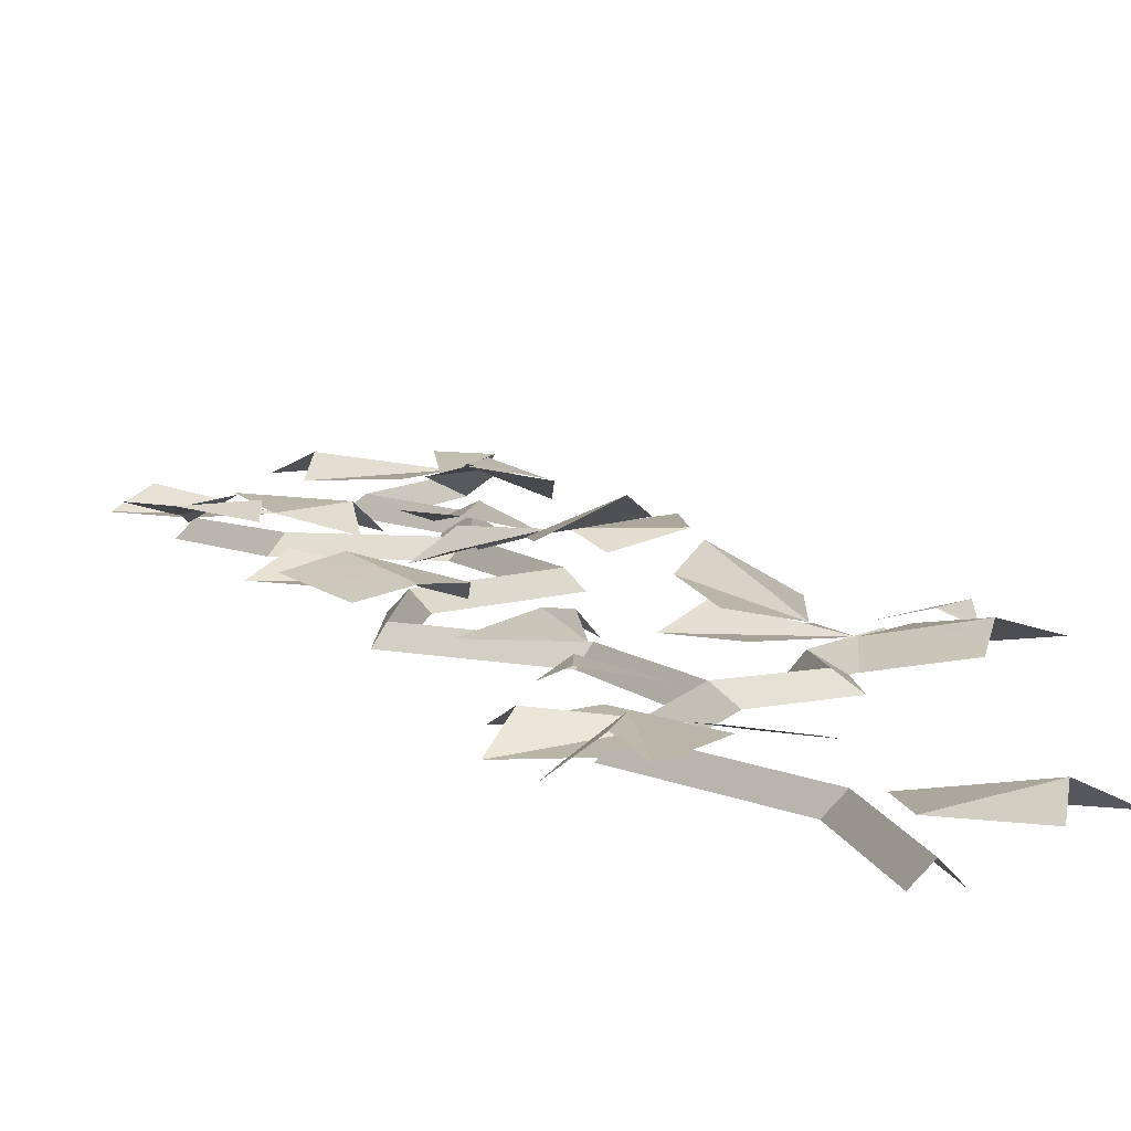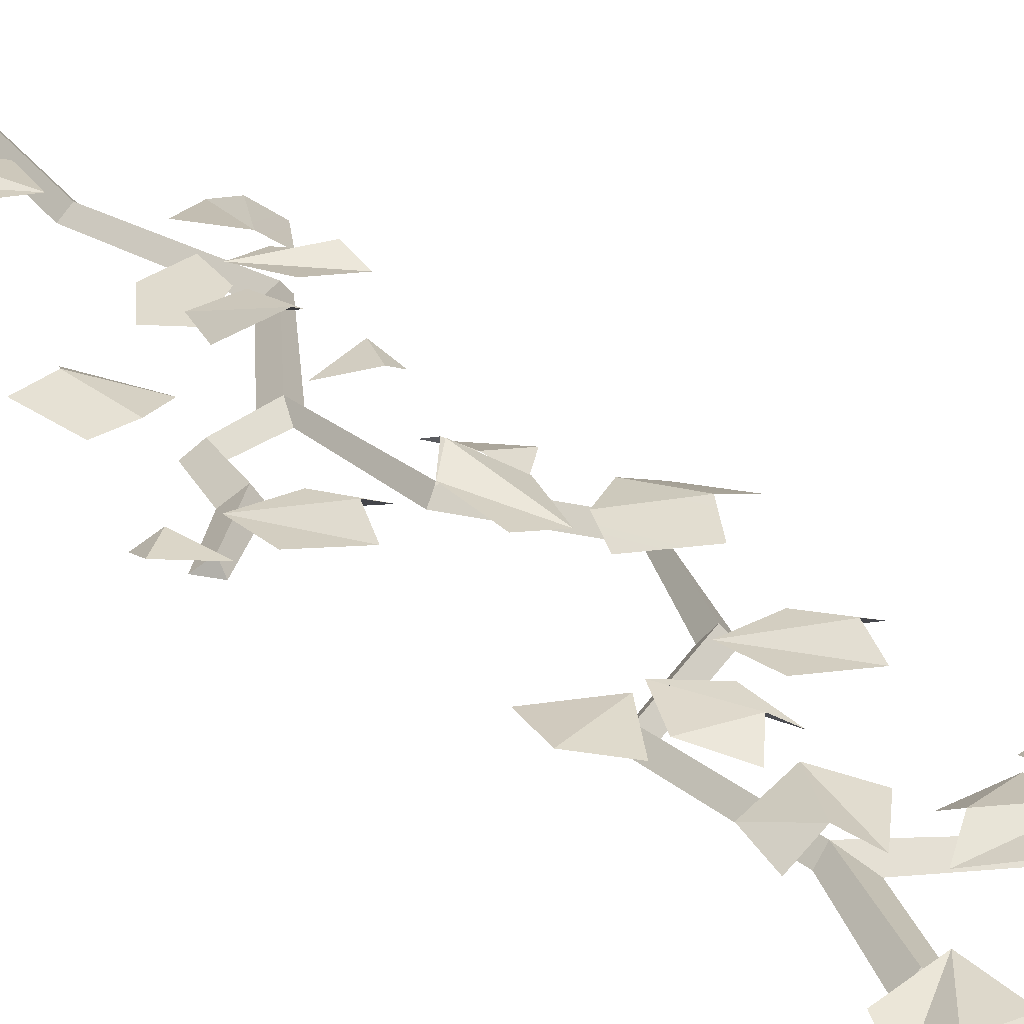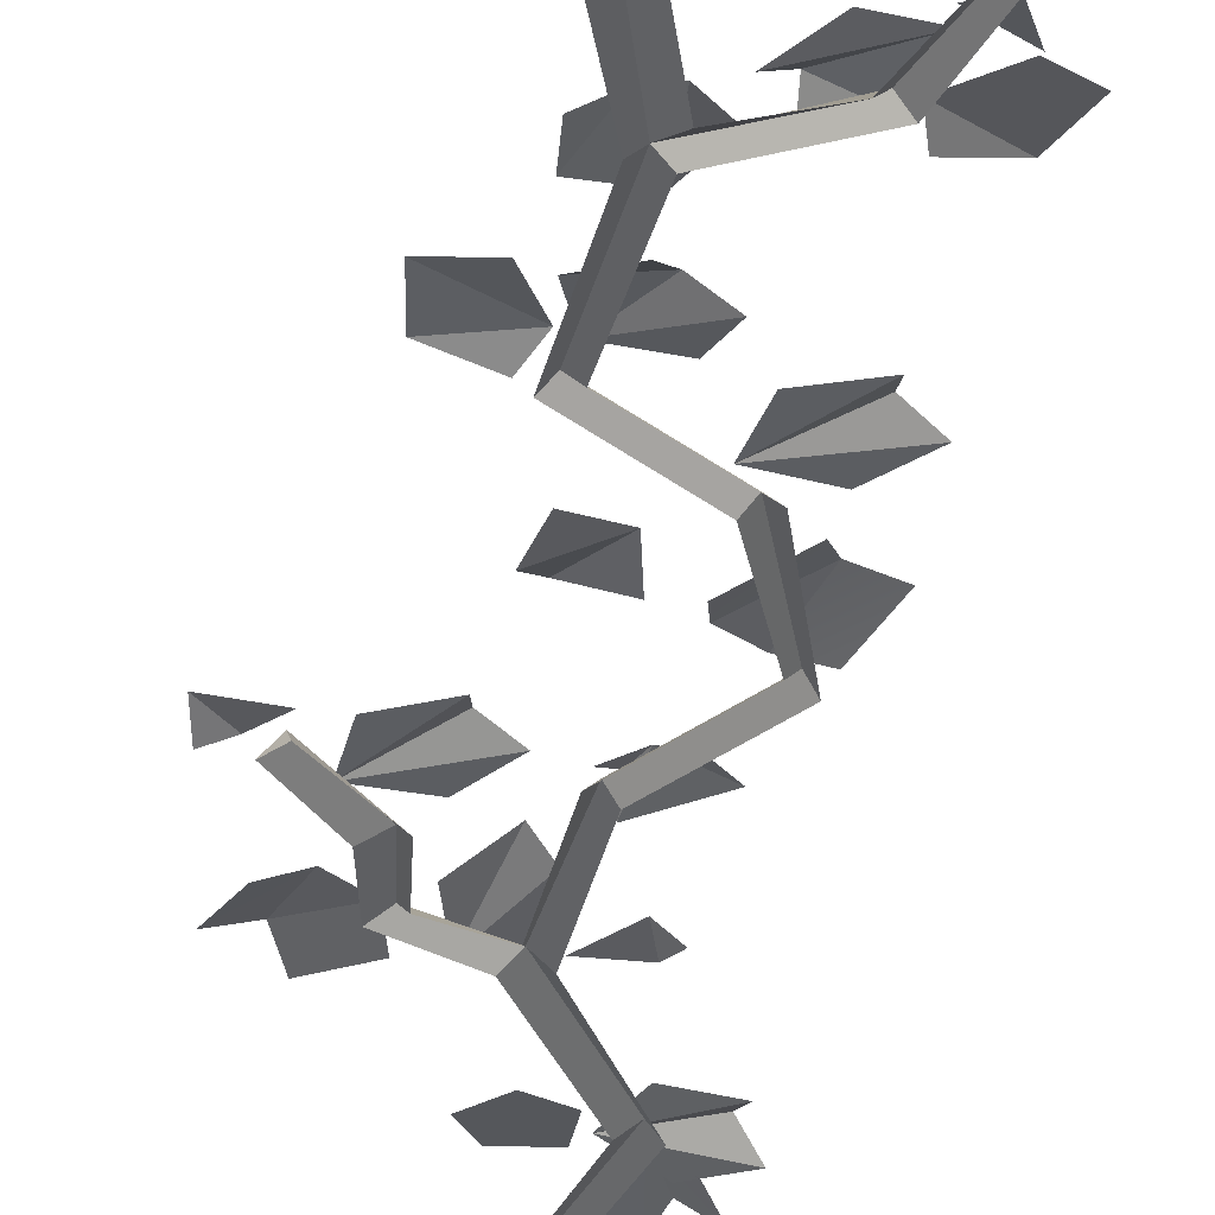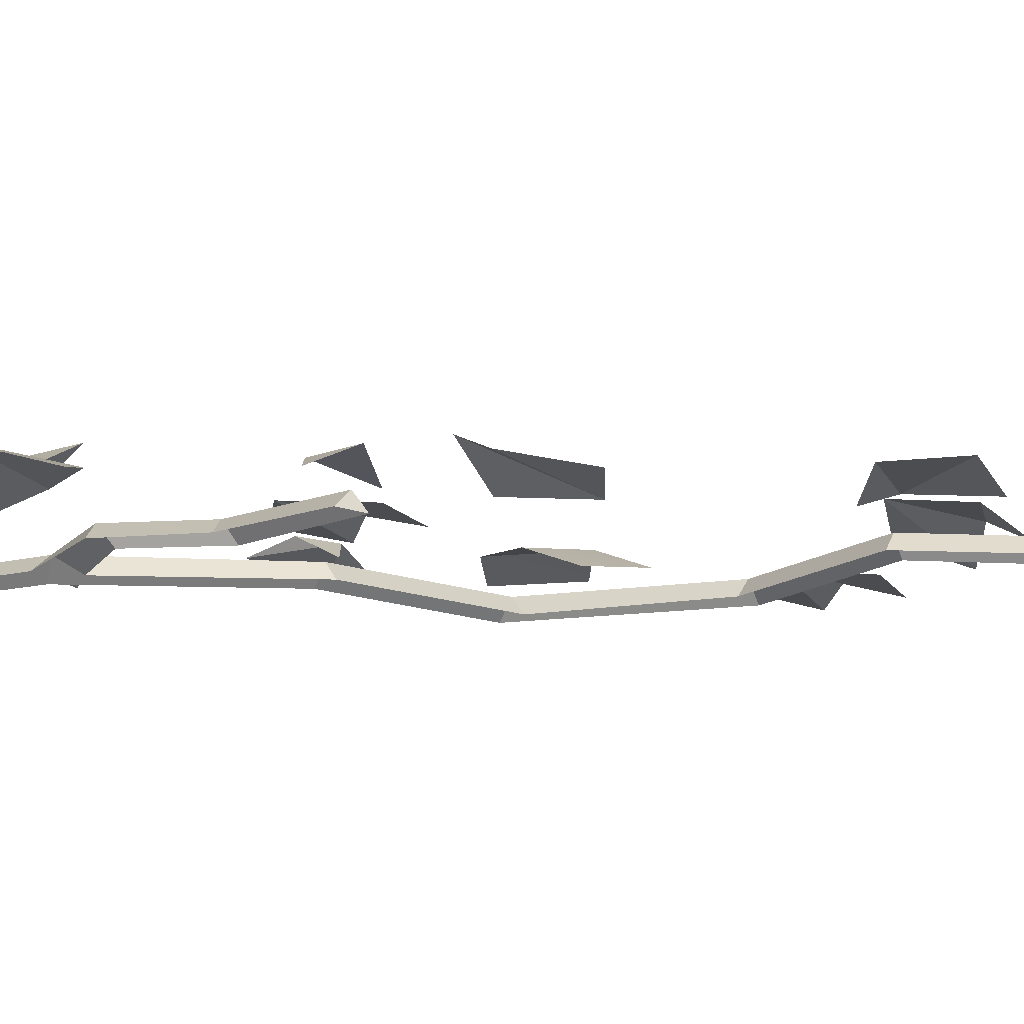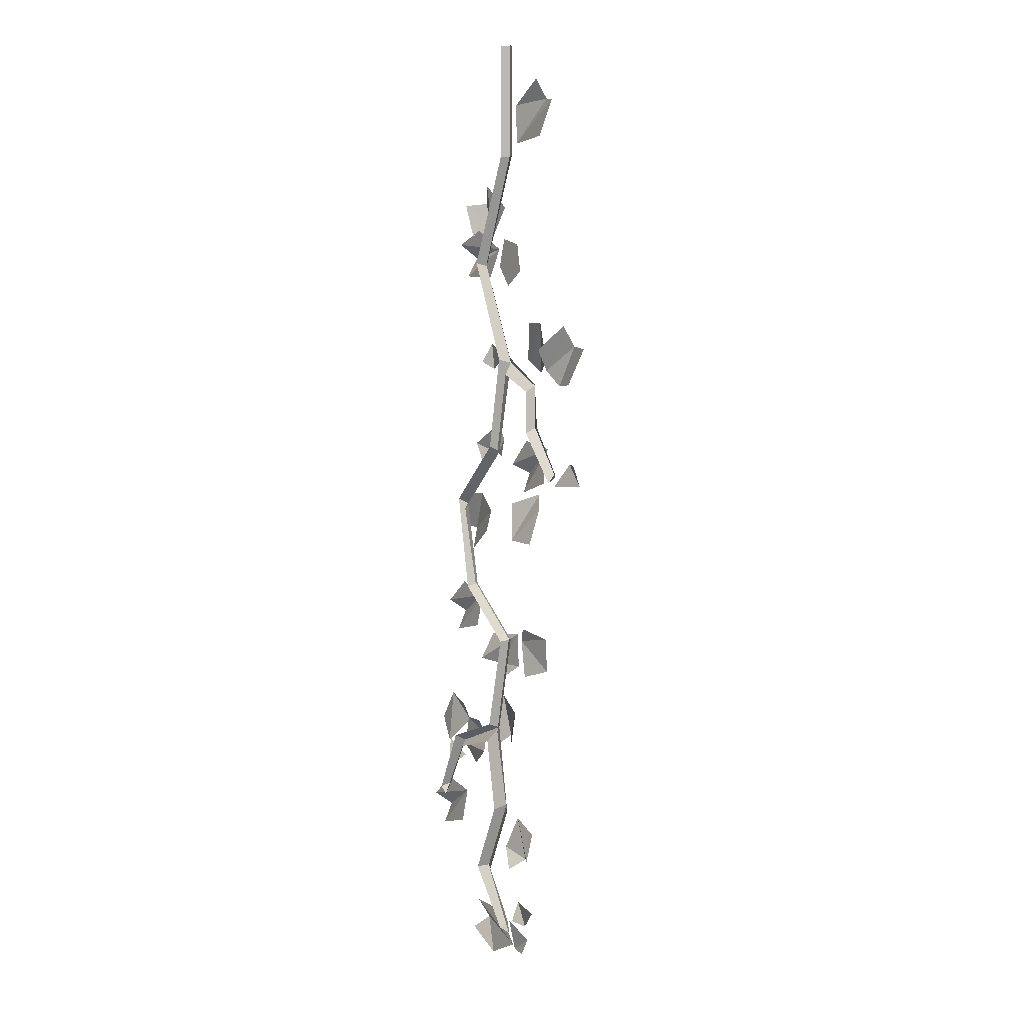
<metadata>
{"format":"obj","ext":"obj","renderer":"f3d","projection":"perspective","resolution":1024,"background":"white","views":[{"elev":6.5,"azim":171.8,"up":"+Z"},{"elev":25.3,"azim":-25.3,"up":"+Z"},{"elev":-35.9,"azim":-2.4,"up":"+Z"},{"elev":-15.0,"azim":-84.0,"up":"+Z"},{"elev":5.8,"azim":-127.4,"up":"+Y"}]}
</metadata>
<code>
v 0.0903 -0.9368 0.0441
v 0.01772 -0.8989 0.02491
v 0.1025 -0.8614 0.0441
v 0.1251 -0.9164 0.02491
v 0.0903 -0.9368 0.0441
v 0.1025 -0.8614 0.0441
v -0.2682 -1.204 0.0441
v -0.2211 -1.271 0.02491
v -0.3133 -1.265 0.0441
v -0.3086 -1.206 0.02491
v -0.2682 -1.204 0.0441
v -0.3133 -1.265 0.0441
v -0.2064 -0.1693 0.02491
v -0.1496 -0.1613 0.05124
v -0.04288 -0.2818 0.02491
v -0.1503 -0.2678 0.02491
v -0.2064 -0.1693 0.02491
v -0.04288 -0.2818 0.02491
v -0.04288 -0.2818 0.02491
v -0.1496 -0.1613 0.05124
v -0.04192 -0.1716 0.02491
v -0.1496 -0.1613 0.05124
v -0.1341 -0.1051 0.02491
v -0.04192 -0.1716 0.02491
v 0.1726 -1.32 0.05893
v 0.2323 -1.321 0.04309
v 0.2875 -1.42 0.05965
v 0.226 -1.431 0.07686
v 0.226 -1.431 0.07686
v 0.2094 -1.491 0.05215
v 0.1205 -1.368 0.05394
v 0.1151 -1.428 0.03186
v 0.226 -1.431 0.07686
v 0.1205 -1.368 0.05394
v 0.1726 -1.32 0.05893
v 0.05428 -1.099 0.03297
v 0.1618 -1.163 0.02985
v 0.0813 -1.191 0.05234
v 0.1618 -1.163 0.02985
v 0.1233 -1.219 0.02446
v 0.0813 -1.191 0.05234
v 0.05428 -1.099 0.03297
v 0.0813 -1.191 0.05234
v 0.05792 -1.148 0.0554
v 0.0813 -1.191 0.05234
v 0.02967 -1.196 0.02452
v 0.05792 -1.148 0.0554
v -0.01337 -1.463 0.09718
v -0.04126 -1.355 0.112
v 0.05877 -1.457 0.08418
v 0.06696 -1.345 0.09254
v 0.05877 -1.457 0.08418
v -0.01184 -1.313 0.1359
v 0.05877 -1.457 0.08418
v -0.04126 -1.355 0.112
v -0.01184 -1.313 0.1359
v -0.05804 -1.854 0.04465
v -0.1408 -1.828 0.06384
v -0.02324 -1.751 0.05944
v -0.02324 -1.751 0.05944
v -0.1408 -1.828 0.06384
v -0.1382 -1.732 0.06068
v -0.05414 -1.709 0.03991
v -0.02324 -1.751 0.05944
v -0.1382 -1.732 0.06068
v 0.04773 -1.879 0.02586
v -0.02253 -1.828 0.04941
v 0.07385 -1.832 0.05508
v 0.124 -1.82 0.01982
v 0.07385 -1.832 0.05508
v -0.001617 -1.734 0.06103
v 0.09183 -1.739 0.04036
v 0.124 -1.82 0.01982
v -0.001617 -1.734 0.06103
v 0.07385 -1.832 0.05508
v -0.02253 -1.828 0.04941
v -0.001617 -1.734 0.06103
v -0.1903 -1.163 0.02491
v -0.0914 -1.144 0.02491
v -0.02364 -1.217 0.02491
v -0.1716 -1.264 0.02491
v -0.07709 -1.297 0.02491
v -0.1903 -1.163 0.02491
v -0.02364 -1.217 0.02491
v -0.07318 -1.241 0.05124
v -0.07318 -1.241 0.05124
v -0.07709 -1.297 0.02491
v -0.1903 -1.163 0.02491
v 0.1251 -1.625 0.02491
v 0.2213 -1.595 0.02491
v 0.2964 -1.661 0.02491
v 0.1543 -1.723 0.02491
v 0.2518 -1.746 0.02491
v 0.1251 -1.625 0.02491
v 0.2964 -1.661 0.02491
v 0.2497 -1.69 0.05124
v 0.2497 -1.69 0.05124
v 0.2518 -1.746 0.02491
v 0.1251 -1.625 0.02491
v -0.06012 -2.622 0.0441
v -0.1186 -2.565 0.02491
v -0.02682 -2.554 0.0441
v -0.02081 -2.613 0.02491
v -0.06012 -2.622 0.0441
v -0.02682 -2.554 0.0441
v -0.07236 -2.662 0.0441
v -0.00647 -2.613 0.02491
v -0.009987 -2.706 0.0441
v -0.06929 -2.702 0.02491
v -0.07236 -2.662 0.0441
v -0.009987 -2.706 0.0441
v -0.07845 -0.6504 0.01051
v -0.04688 -0.5716 0.02484
v -0.01878 -0.6916 0.01279
v 0.03333 -0.5529 0.03759
v 0.0426 -0.6335 0.02826
v 0.3279 -2.11 0.04673
v 0.3046 -2.195 0.02317
v 0.2584 -2.152 0.05526
v 0.1474 -2.586 0.02491
v 0.1296 -2.641 0.05124
v -0.02547 -2.684 0.02491
v 0.03426 -2.594 0.02491
v 0.1474 -2.586 0.02491
v -0.02547 -2.684 0.02491
v -0.02547 -2.684 0.02491
v 0.1296 -2.641 0.05124
v 0.07314 -2.733 0.02491
v 0.1296 -2.641 0.05124
v 0.1733 -2.679 0.02491
v 0.07314 -2.733 0.02491
v -0.02645 -2.056 0.01891
v -0.02879 -1.969 0.0313
v 0.02467 -2.048 0.05662
v 0.06628 -2.082 0.03293
v 0.02467 -2.048 0.05662
v 0.05797 -1.929 0.05383
v 0.1103 -2.007 0.05234
v 0.06628 -2.082 0.03293
v 0.05797 -1.929 0.05383
v 0.02467 -2.048 0.05662
v -0.02879 -1.969 0.0313
v 0.05797 -1.929 0.05383
v -0.2028 -0.9822 0.05893
v -0.2623 -0.9772 0.04309
v -0.3104 -0.8746 0.05965
v -0.2483 -0.8676 0.07686
v -0.2483 -0.8676 0.07686
v -0.2275 -0.8086 0.05215
v -0.1475 -0.9382 0.05394
v -0.1379 -0.8782 0.03186
v -0.2483 -0.8676 0.07686
v -0.1475 -0.9382 0.05394
v -0.2028 -0.9822 0.05893
v 0.03734 -2.397 0.04644
v -0.01346 -2.451 0.0197
v -0.05124 -2.417 0.05339
v 0.03734 -2.397 0.04644
v -0.05124 -2.417 0.05339
v 0.003769 -2.303 0.06616
v -0.09975 -2.408 0.0197
v -0.09209 -2.331 0.04644
v 0.003769 -2.303 0.06616
v -0.05124 -2.417 0.05339
v -0.09975 -2.408 0.0197
v 0.003769 -2.303 0.06616
v 0.1834 -0.6048 0.04827
v 0.05393 -0.582 0.03538
v 0.2159 -0.5639 0.01256
v 0.1317 -0.5245 0.01833
v 0.2159 -0.5639 0.01256
v 0.05393 -0.582 0.03538
v 0.1988 -0.6586 0.02654
v 0.106 -0.6665 0.03931
v 0.1834 -0.6048 0.04827
v 0.1988 -0.6586 0.02654
v 0.05393 -0.582 0.03538
v 0.1098 -0.3947 0.03152
v 0.1359 -0.4443 0.04982
v 0.1058 -0.5455 0.05038
v 0.03792 -0.4592 0.04391
v 0.1098 -0.3947 0.03152
v 0.1058 -0.5455 0.05038
v 0.1887 -0.449 0.01144
v 0.1563 -0.5406 0.01378
v 0.1058 -0.5455 0.05038
v 0.1359 -0.4443 0.04982
v -0.008232 -0.7982 0.09718
v 0.012 -0.9085 0.112
v -0.08066 -0.7998 0.08418
v -0.09664 -0.9108 0.09254
v -0.08066 -0.7998 0.08418
v -0.02023 -0.9476 0.1359
v -0.08066 -0.7998 0.08418
v 0.012 -0.9085 0.112
v -0.02023 -0.9476 0.1359
v -0.02645 -2.056 0.01891
v -0.02879 -1.969 0.0313
v 0.02467 -2.048 0.05662
v 0.06628 -2.082 0.03293
v 0.02467 -2.048 0.05662
v 0.05797 -1.929 0.05383
v 0.1103 -2.007 0.05234
v 0.06628 -2.082 0.03293
v 0.05797 -1.929 0.05383
v 0.02467 -2.048 0.05662
v -0.02879 -1.969 0.0313
v 0.05797 -1.929 0.05383
v 0.2521 -1.987 0.04465
v 0.3363 -1.967 0.06384
v 0.2437 -2.037 0.06155
v 0.3363 -1.967 0.06384
v 0.384 -2.051 0.06068
v 0.3237 -2.113 0.03991
v 0.3363 -1.967 0.06384
v 0.3237 -2.113 0.03991
v 0.2437 -2.037 0.06155
v 0.1476 -2.019 0.02586
v 0.234 -2.026 0.04941
v 0.1497 -2.073 0.05508
v 0.113 -2.109 0.01982
v 0.1497 -2.073 0.05508
v 0.2648 -2.117 0.06103
v 0.1821 -2.161 0.04036
v 0.113 -2.109 0.01982
v 0.2648 -2.117 0.06103
v 0.1497 -2.073 0.05508
v 0.234 -2.026 0.04941
v 0.2648 -2.117 0.06103
v 0.2079 -2.252 0.02491
v 0.3053 -2.226 0.02491
v 0.3778 -2.294 0.02491
v 0.2334 -2.352 0.02491
v 0.3298 -2.378 0.02491
v 0.2079 -2.252 0.02491
v 0.3778 -2.294 0.02491
v 0.33 -2.322 0.05124
v 0.33 -2.322 0.05124
v 0.3298 -2.378 0.02491
v 0.2079 -2.252 0.02491
v 0.2942 -2.244 0.02268
v 0.3133 -2.256 0
v 0.2896 -2.277 0
v -0.02174 9.537e-07 0.02268
v -0.02174 -0.3167 0.02268
v -0.04349 -0.3167 0
v -0.04349 9.537e-07 0
v 0 9.537e-07 0
v 0 -0.3167 0
v -0.02174 -0.3167 0.02268
v -0.02174 9.537e-07 0.02268
v -0.02174 -0.3167 0.02268
v 0.1001 -0.6306 0.02268
v 0.07092 -0.6281 0
v -0.04349 -0.3167 0
v 0 -0.3167 0
v 0.12 -0.622 0
v 0.1001 -0.6306 0.02268
v -0.02174 -0.3167 0.02268
v 0.1001 -0.6306 0.02268
v -0.01808 -0.9165 0.02268
v -0.04385 -0.9014 0
v 0.07092 -0.6281 0
v 0.12 -0.622 0
v 0.009445 -0.9078 0
v -0.01808 -0.9165 0.02268
v 0.1001 -0.6306 0.02268
v -0.01808 -0.9165 0.02268
v 0.0378 -1.181 0.02268
v 0.02055 -1.194 0
v -0.022 -0.9516 0
v 0.009445 -0.9078 0
v 0.05504 -1.168 0
v 0.0378 -1.181 0.02268
v -0.01808 -0.9165 0.02268
v 0.0378 -1.181 0.02268
v 0.1978 -1.349 0.02268
v 0.1814 -1.364 0
v 0.02055 -1.194 0
v 0.05504 -1.168 0
v 0.2141 -1.335 0
v 0.1978 -1.349 0.02268
v 0.0378 -1.181 0.02268
v 0.1978 -1.349 0.02268
v 0.1492 -1.592 0.02268
v 0.1295 -1.583 0
v 0.1814 -1.364 0
v 0.2141 -1.335 0
v 0.1689 -1.601 0
v 0.1492 -1.592 0.02268
v 0.1978 -1.349 0.02268
v 0.1492 -1.592 0.02268
v -0.01746 -1.744 0.02268
v -0.03804 -1.737 0
v 0.1295 -1.583 0
v 0.1689 -1.601 0
v 0.003113 -1.751 0
v -0.01746 -1.744 0.02268
v 0.1492 -1.592 0.02268
v -0.01746 -1.744 0.02268
v 0.03965 -2.021 0.02268
v 0.01926 -2.029 0
v -0.03804 -1.737 0
v 0.003113 -1.751 0
v 0.06004 -2.013 0
v 0.03965 -2.021 0.02268
v -0.01746 -1.744 0.02268
v -0.004608 -2.621 0.02268
v 0.006439 -2.634 0
v -0.0379 -2.639 0
v 0.03965 -2.021 0.02268
v 0.2156 -2.092 0.02268
v 0.199 -2.106 0
v 0.06985 -2.067 0
v 0.06004 -2.013 0
v 0.2353 -2.079 0
v 0.2156 -2.092 0.02268
v 0.03965 -2.021 0.02268
v 0.2156 -2.092 0.02268
v 0.2942 -2.244 0.02268
v 0.2896 -2.277 0
v 0.199 -2.106 0
v 0.2353 -2.079 0
v 0.3133 -2.256 0
v 0.2942 -2.244 0.02268
v 0.2156 -2.092 0.02268
v 0.03965 -2.021 0.02268
v 0.003326 -2.254 0.02268
v -0.02839 -2.267 0
v 0.01926 -2.029 0
v 0.06985 -2.067 0
v 0.0348 -2.272 0
v 0.003326 -2.254 0.02268
v 0.03965 -2.021 0.02268
v 0.003326 -2.254 0.02268
v 0.09272 -2.462 0.02268
v 0.0568 -2.465 0
v -0.02839 -2.267 0
v 0.0348 -2.272 0
v 0.12 -2.47 0
v 0.09272 -2.462 0.02268
v 0.003326 -2.254 0.02268
v 0.09272 -2.462 0.02268
v -0.004608 -2.621 0.02268
v -0.0379 -2.639 0
v 0.0568 -2.465 0
v 0.12 -2.47 0
v 0.006439 -2.634 0
v -0.004608 -2.621 0.02268
v 0.09272 -2.462 0.02268
v -0.01808 -0.9165 0.02268
v -0.133 -0.9814 0.02268
v -0.1625 -0.9767 0
v -0.04385 -0.9014 0
v -0.022 -0.9516 0
v -0.1208 -0.9989 0
v -0.133 -0.9814 0.02268
v -0.01808 -0.9165 0.02268
v -0.133 -0.9814 0.02268
v -0.1351 -1.104 0.02268
v -0.172 -1.101 0
v -0.1625 -0.9767 0
v -0.1208 -0.9989 0
v -0.1207 -1.119 0
v -0.1351 -1.104 0.02268
v -0.133 -0.9814 0.02268
v -0.1351 -1.104 0.02268
v -0.2298 -1.243 0.02268
v -0.2551 -1.23 0
v -0.172 -1.101 0
v -0.1207 -1.119 0
v -0.2251 -1.259 0
v -0.2298 -1.243 0.02268
v -0.1351 -1.104 0.02268
v -0.2298 -1.243 0.02268
v -0.2251 -1.259 0
v -0.2551 -1.23 0
g SM_Env_Vines_Wall_02_(1)_1621_125
f 1 3 2
f 4 6 5
f 7 9 8
f 10 12 11
f 13 15 14
f 16 18 17
f 19 21 20
f 22 24 23
f 25 27 26
f 25 28 27
f 29 31 30
f 32 30 31
f 33 35 34
f 36 38 37
f 39 41 40
f 42 44 43
f 45 47 46
f 48 50 49
f 51 53 52
f 54 56 55
f 57 59 58
f 60 62 61
f 63 65 64
f 66 68 67
f 69 71 70
f 72 74 73
f 75 77 76
f 78 80 79
f 81 82 78
f 83 85 84
f 86 88 87
f 89 91 90
f 92 93 89
f 94 96 95
f 97 99 98
f 100 102 101
f 103 105 104
f 106 108 107
f 109 111 110
f 112 114 113
f 115 113 114
f 116 115 114
f 117 119 118
f 120 122 121
f 123 125 124
f 126 128 127
f 129 131 130
f 132 134 133
f 135 137 136
f 138 140 139
f 141 143 142
f 144 146 145
f 144 147 146
f 148 150 149
f 151 149 150
f 152 154 153
f 155 157 156
f 158 160 159
f 161 163 162
f 164 166 165
f 167 169 168
f 170 172 171
f 173 172 174
f 175 177 176
f 178 180 179
f 181 183 182
f 184 186 185
f 187 186 184
f 188 190 189
f 191 193 192
f 194 196 195
f 197 199 198
f 200 202 201
f 203 205 204
f 206 208 207
f 209 211 210
f 212 214 213
f 215 217 216
f 218 220 219
f 221 223 222
f 224 226 225
f 227 229 228
f 230 232 231
f 233 234 230
f 235 237 236
f 238 240 239
f 241 243 242
f 244 246 245
f 244 247 246
f 248 250 249
f 248 251 250
f 252 254 253
f 252 255 254
f 256 258 257
f 256 259 258
f 260 262 261
f 260 263 262
f 264 266 265
f 264 267 266
f 268 270 269
f 268 271 270
f 272 274 273
f 272 275 274
f 276 278 277
f 276 279 278
f 280 282 281
f 280 283 282
f 284 286 285
f 284 287 286
f 288 290 289
f 288 291 290
f 292 294 293
f 292 295 294
f 296 298 297
f 296 299 298
f 300 302 301
f 300 303 302
f 304 306 305
f 304 307 306
f 308 310 309
f 311 313 312
f 311 314 313
f 315 317 316
f 315 318 317
f 319 321 320
f 319 322 321
f 323 325 324
f 323 326 325
f 327 329 328
f 327 330 329
f 331 333 332
f 331 334 333
f 335 337 336
f 335 338 337
f 339 341 340
f 339 342 341
f 343 345 344
f 343 346 345
f 347 349 348
f 347 350 349
f 351 353 352
f 351 354 353
f 355 357 356
f 355 358 357
f 359 361 360
f 359 362 361
f 363 365 364
f 363 366 365
f 367 369 368
f 367 370 369
f 371 373 372
f 371 374 373
f 375 377 376

</code>
